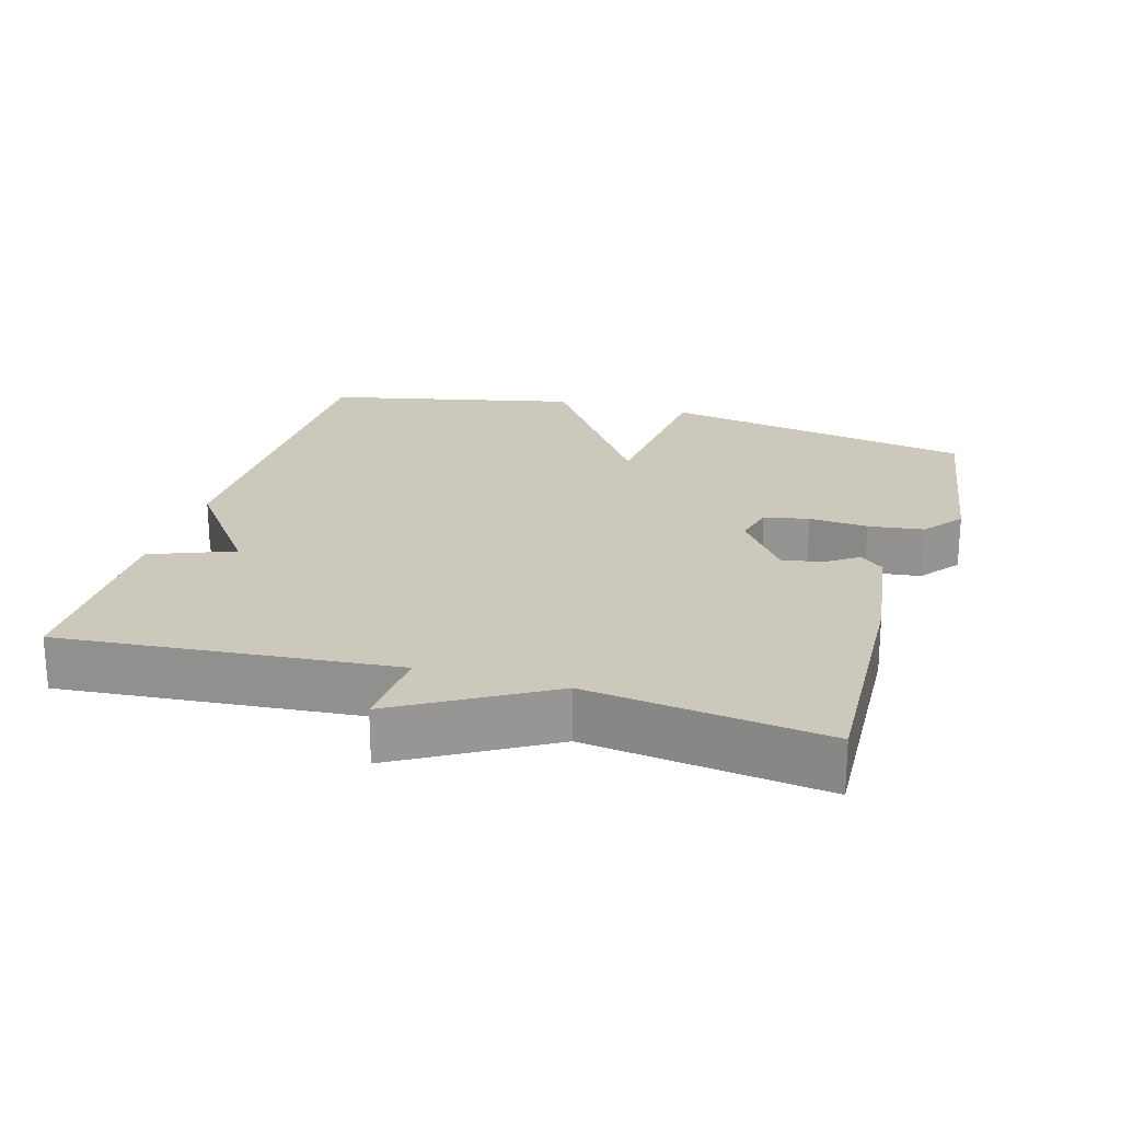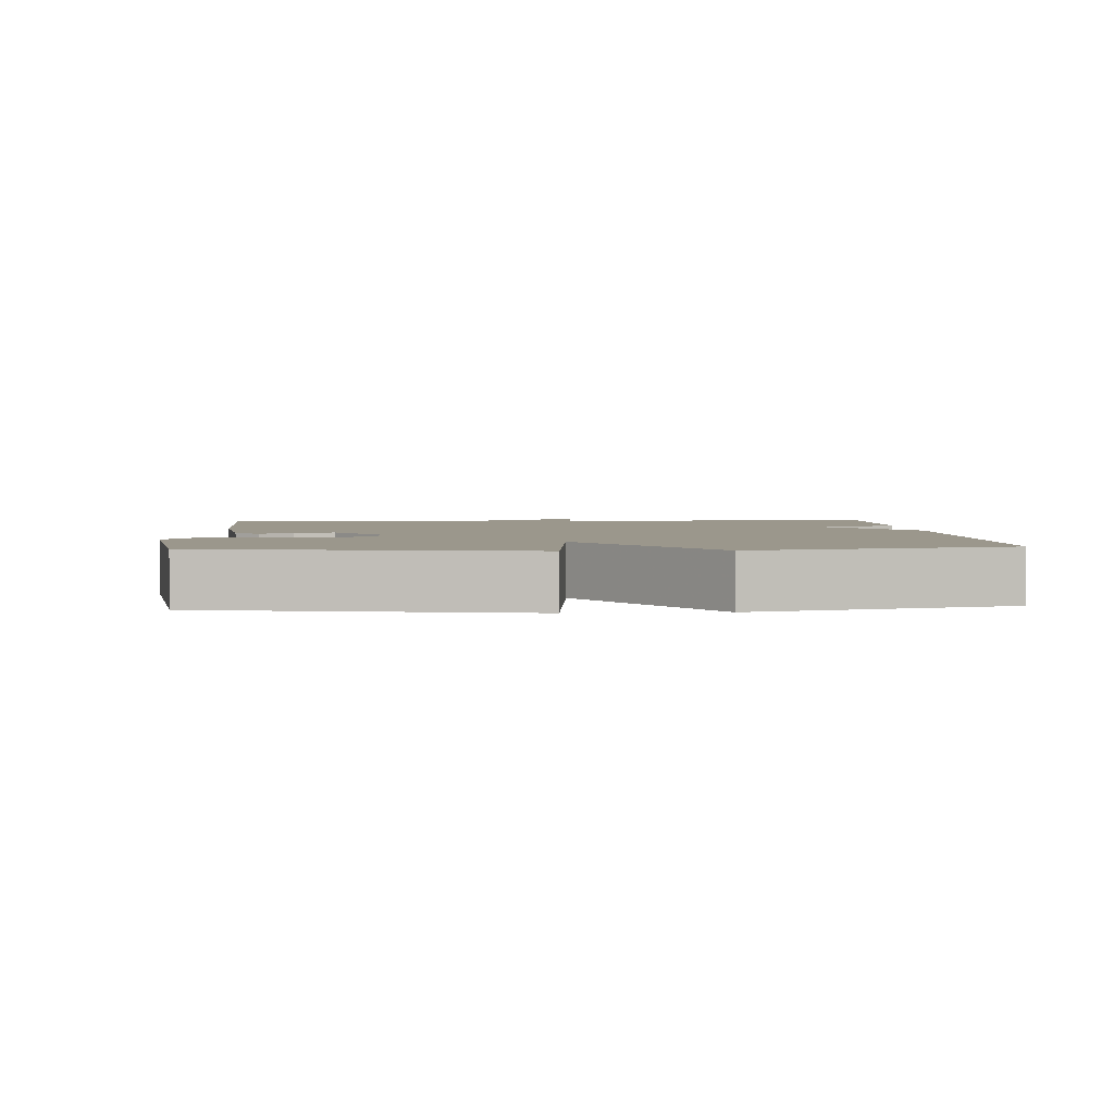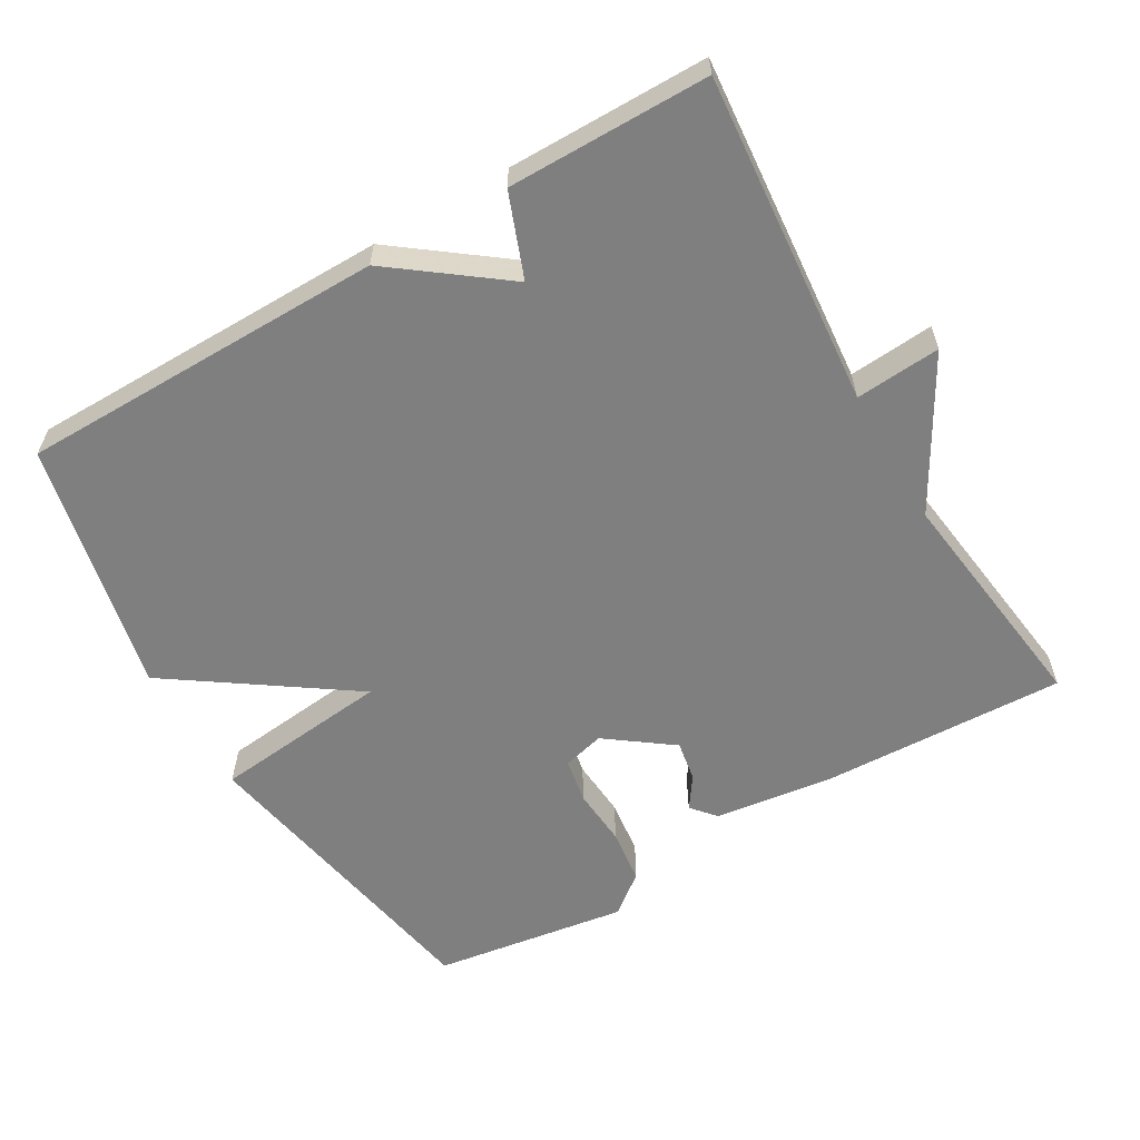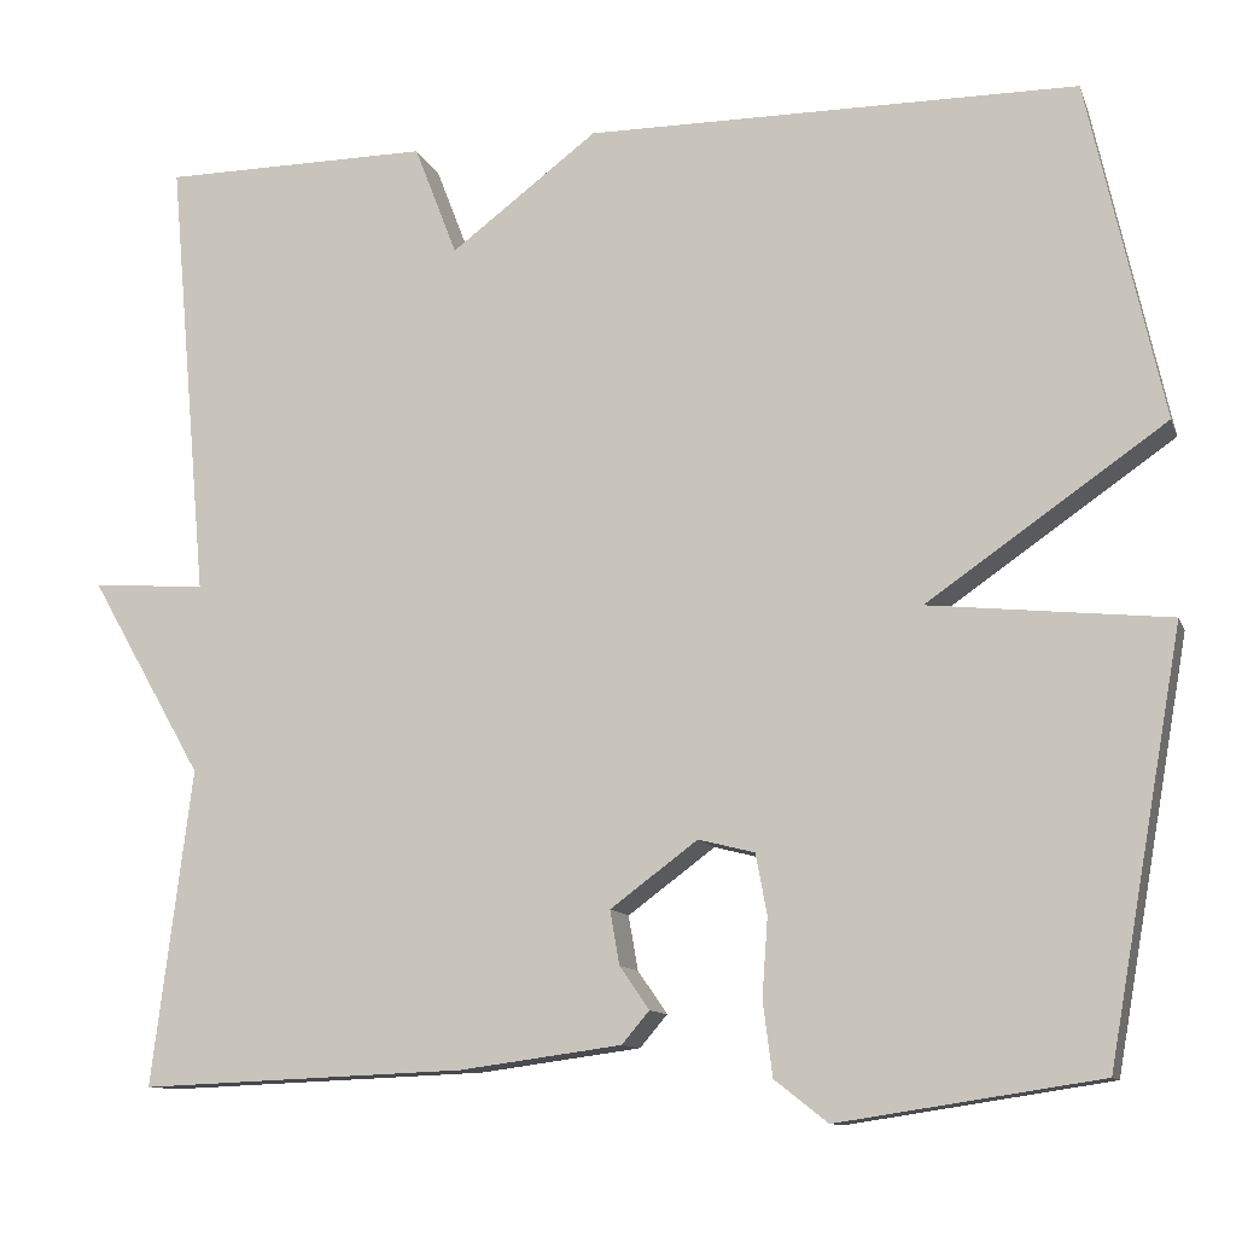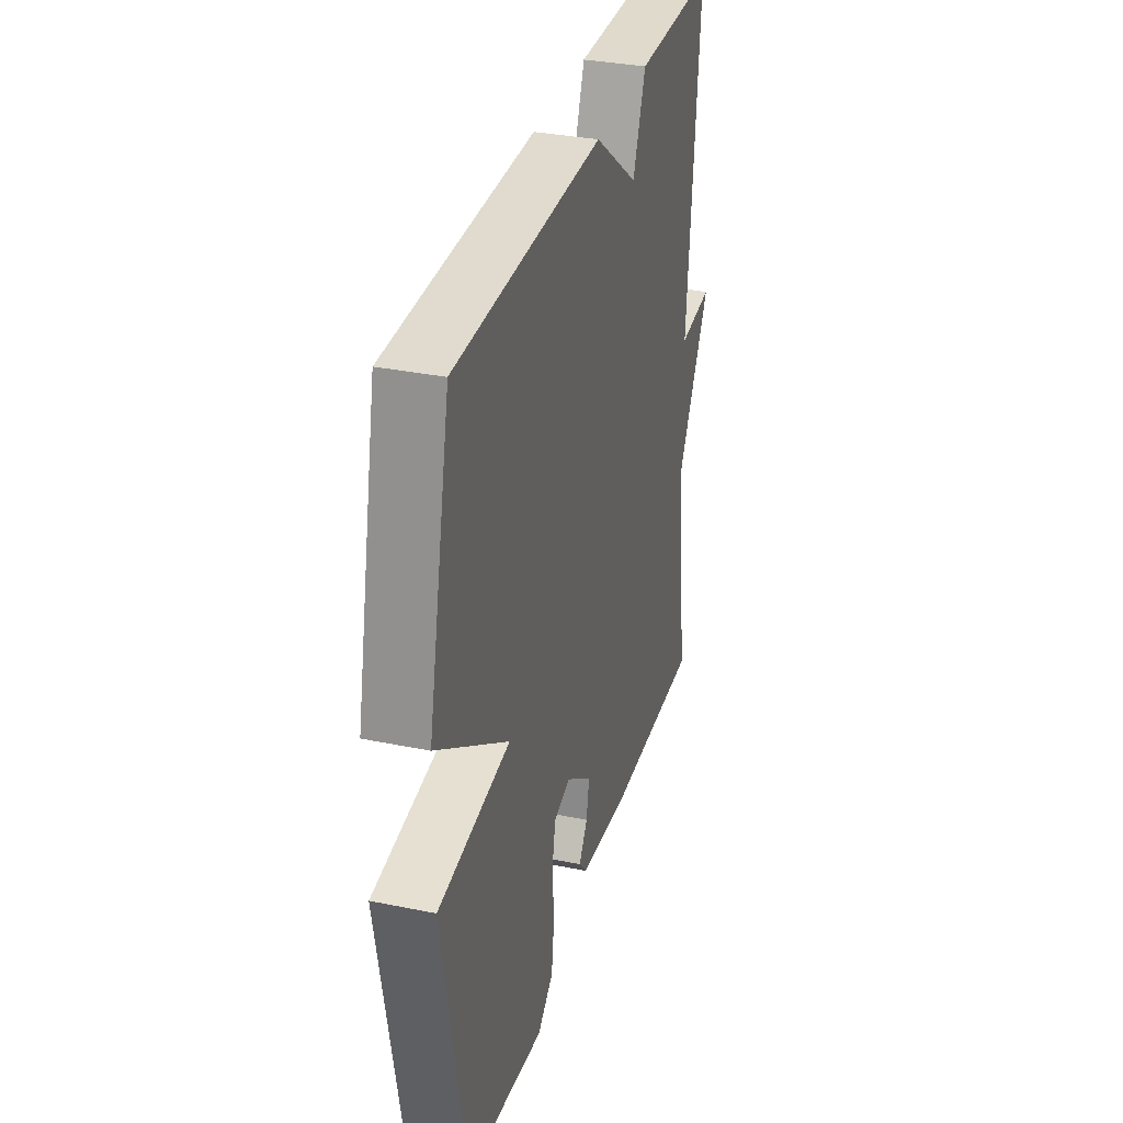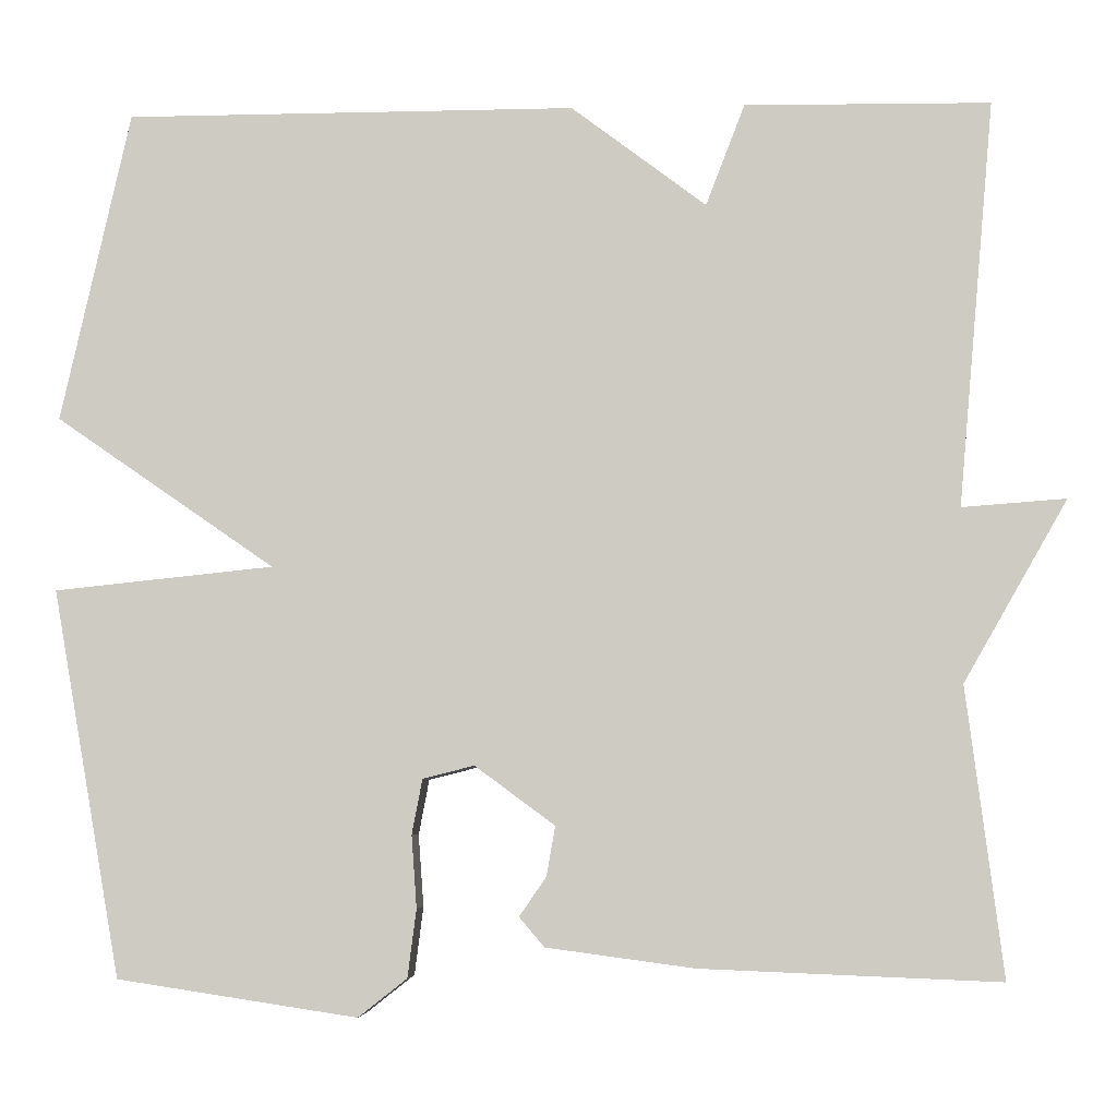
<metadata>
{"format":"obj","ext":"obj","renderer":"f3d","projection":"perspective","resolution":1024,"background":"white","views":[{"elev":22.2,"azim":106.2,"up":"+Y"},{"elev":2.8,"azim":-93.9,"up":"+Y"},{"elev":-59.7,"azim":30.4,"up":"+Y"},{"elev":-11.1,"azim":-164.2,"up":"+Z"},{"elev":33.5,"azim":-74.4,"up":"+Z"},{"elev":-5.8,"azim":3.5,"up":"+Z"}]}
</metadata>
<code>
v -0.5 0.07 -0.5
v -0.579 0.07 -0.057
v -0.328 0.07 -0.031
v -0.579 0.07 0.143
v -0.5 0.07 0.5
v 0.017 0.07 0.502
v 0.172 0.07 0.385
v 0.217 0.07 0.502
v 0.5 0.07 0.5
v 0.458 0.07 0.032
v 0.578 0.07 0.041
v 0.458 0.07 -0.168
v 0.5 0.07 -0.5
v 0.156 0.07 -0.486
v -0.014 0.07 -0.463
v -0.043 0.07 -0.429
v -0.012 0.07 -0.384
v -0.002 0.07 -0.327
v -0.094 0.07 -0.259
v -0.153 0.07 -0.274
v -0.165 0.07 -0.337
v -0.159 0.07 -0.42
v -0.169 0.07 -0.498
v -0.225 0.07 -0.542
v -0.5 0 -0.5
v -0.579 0 -0.057
v -0.328 0 -0.031
v -0.579 0 0.143
v -0.5 0 0.5
v 0.017 0 0.502
v 0.172 0 0.385
v 0.217 0 0.502
v 0.5 0 0.5
v 0.458 0 0.032
v 0.578 0 0.041
v 0.458 0 -0.168
v 0.5 0 -0.5
v 0.156 0 -0.486
v -0.014 0 -0.463
v -0.043 0 -0.429
v -0.012 0 -0.384
v -0.002 0 -0.327
v -0.094 0 -0.259
v -0.153 0 -0.274
v -0.165 0 -0.337
v -0.159 0 -0.42
v -0.169 0 -0.498
v -0.225 0 -0.542
f 1 2 3
f 24 1 3
f 23 24 3
f 22 23 3
f 21 22 3
f 20 21 3
f 19 20 3
f 18 19 3
f 15 16 17
f 14 15 17
f 13 14 17
f 12 13 17
f 12 17 18
f 11 12 18
f 10 11 18
f 9 10 18
f 8 9 18
f 7 8 18
f 5 6 7
f 4 5 7
f 3 4 7
f 3 7 18
f 27 26 25
f 27 25 48
f 27 48 47
f 27 47 46
f 27 46 45
f 27 45 44
f 27 44 43
f 27 43 42
f 41 40 39
f 41 39 38
f 41 38 37
f 41 37 36
f 42 41 36
f 42 36 35
f 42 35 34
f 42 34 33
f 42 33 32
f 42 32 31
f 31 30 29
f 31 29 28
f 31 28 27
f 42 31 27
f 1 25 26 2
f 2 26 27 3
f 3 27 28 4
f 4 28 29 5
f 5 29 30 6
f 6 30 31 7
f 7 31 32 8
f 8 32 33 9
f 9 33 34 10
f 10 34 35 11
f 11 35 36 12
f 12 36 37 13
f 13 37 38 14
f 14 38 39 15
f 15 39 40 16
f 16 40 41 17
f 17 41 42 18
f 18 42 43 19
f 19 43 44 20
f 20 44 45 21
f 21 45 46 22
f 22 46 47 23
f 23 47 48 24
f 24 48 25 1

</code>
